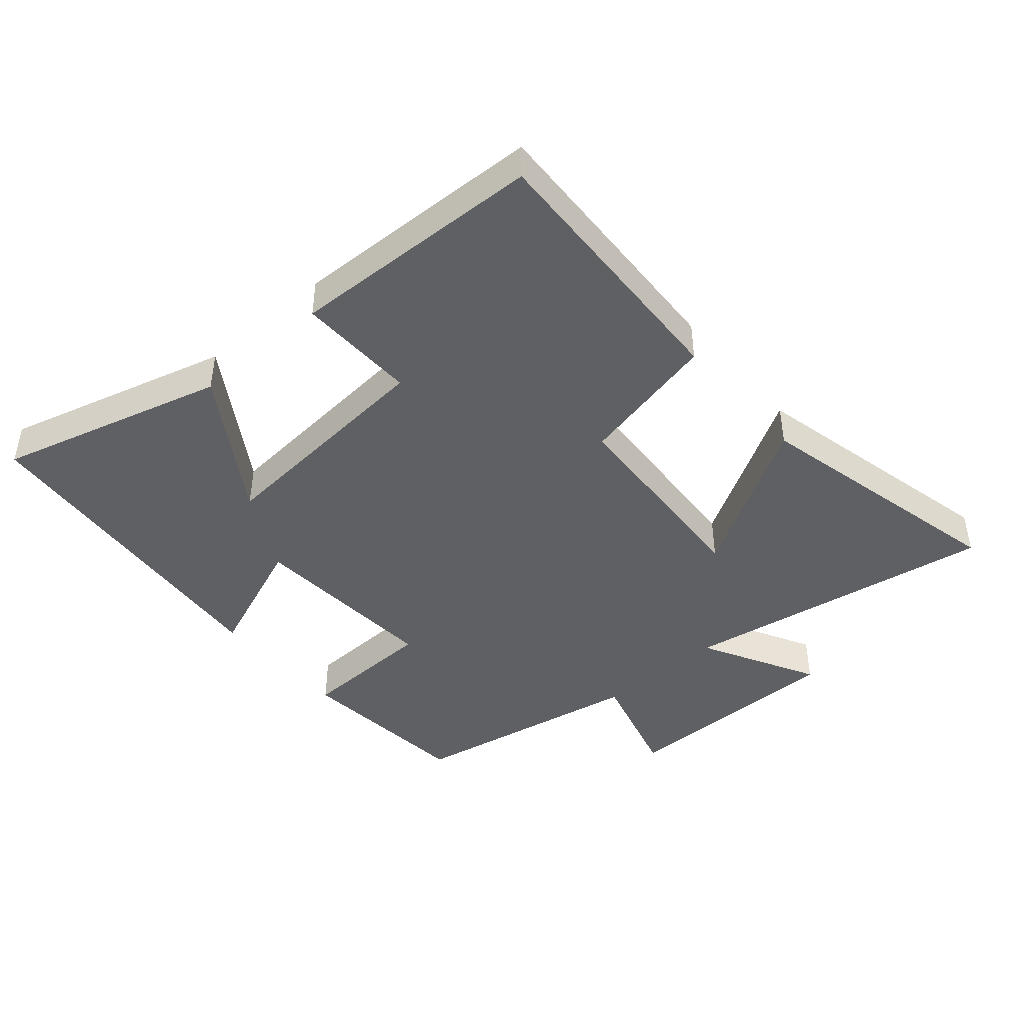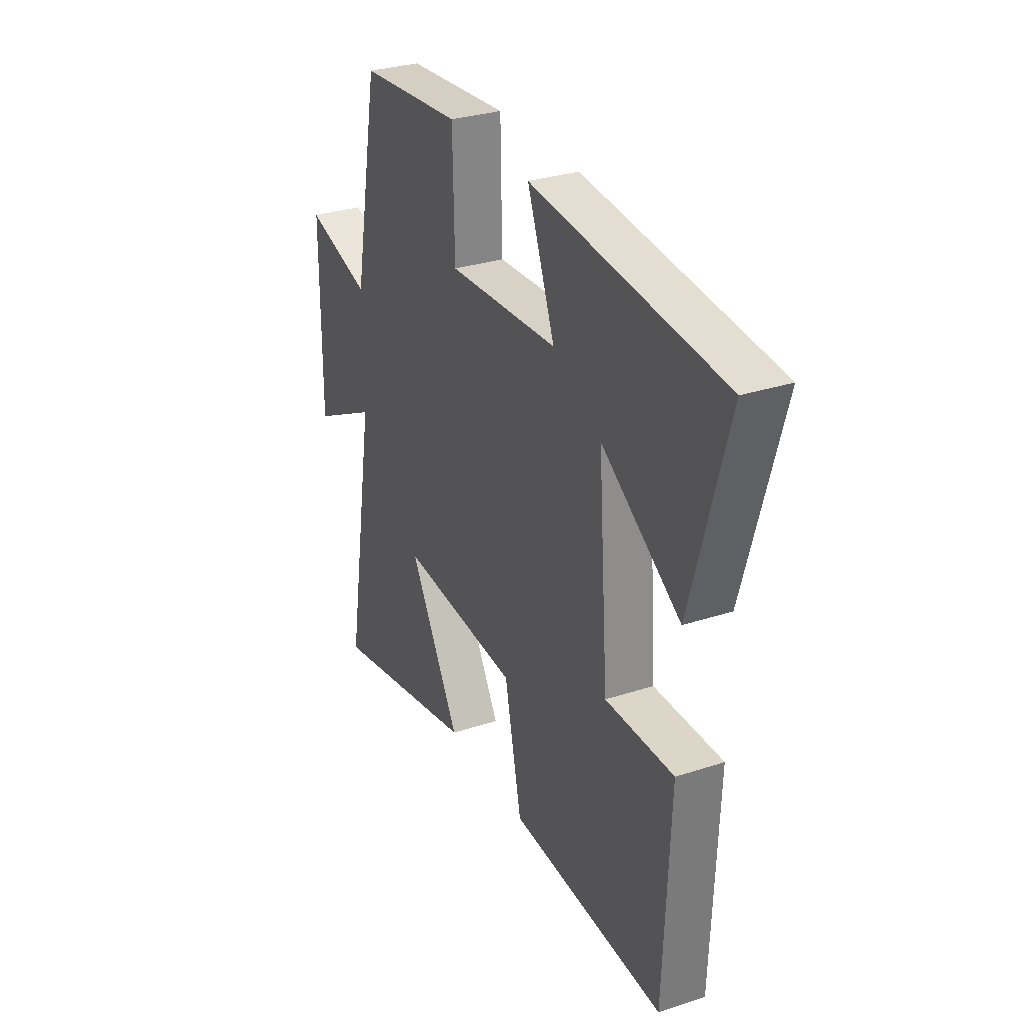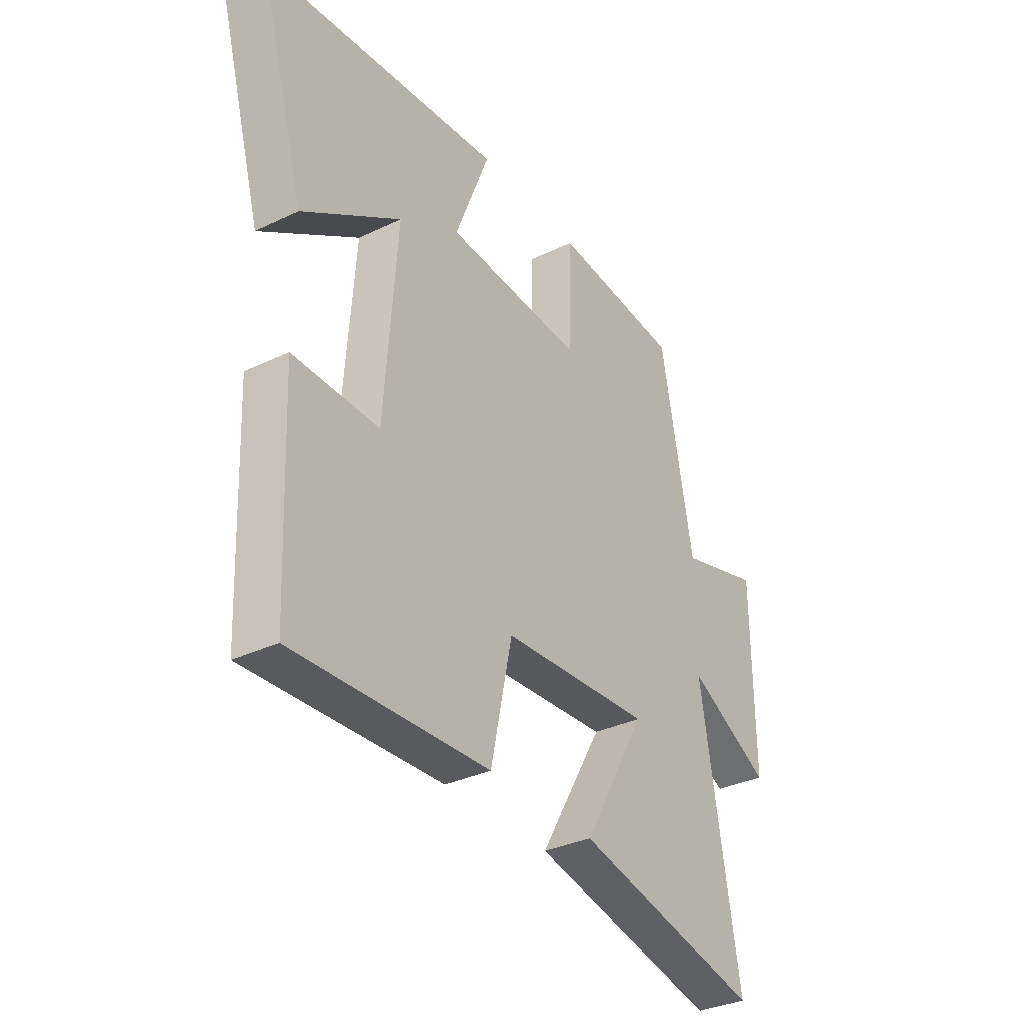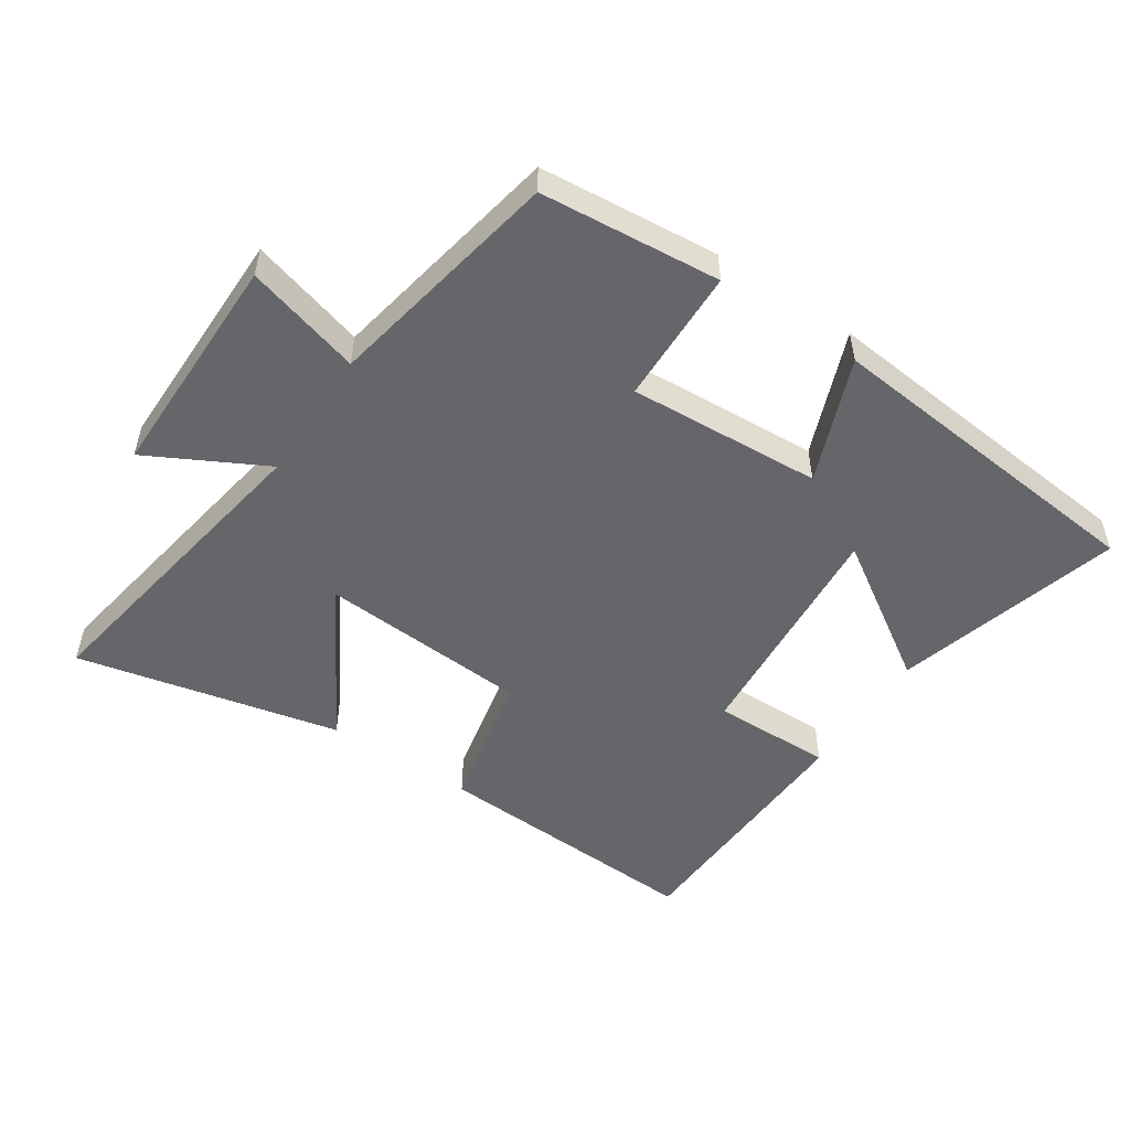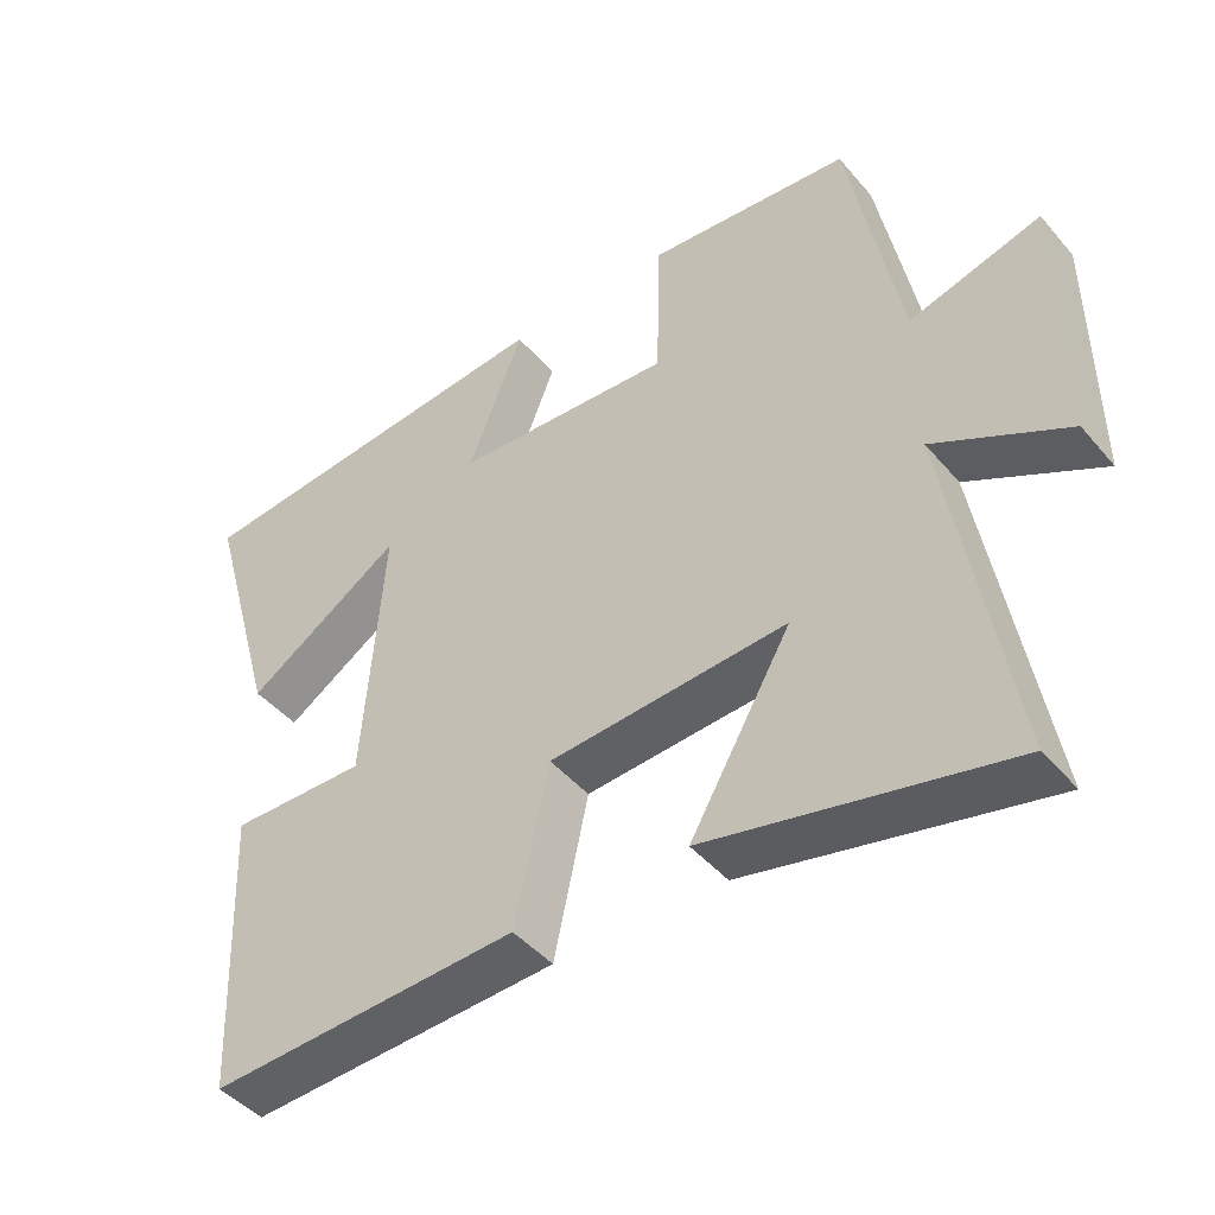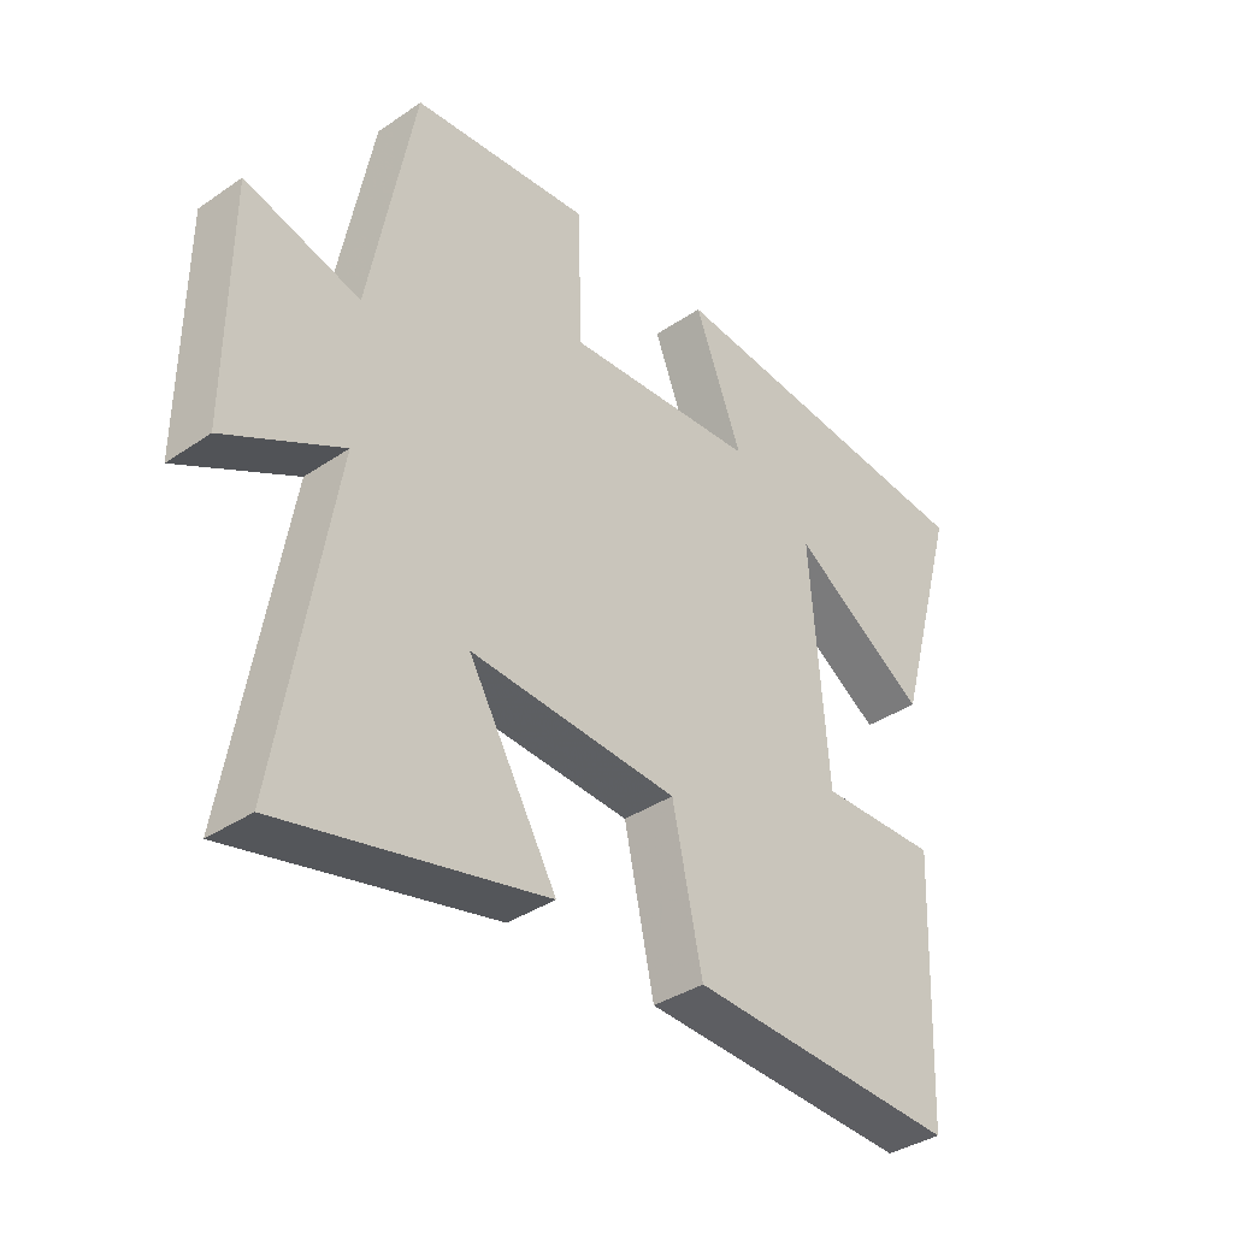
<metadata>
{"format":"obj","ext":"obj","renderer":"f3d","projection":"perspective","resolution":1024,"background":"white","views":[{"elev":-44.1,"azim":131.1,"up":"+Y"},{"elev":30.6,"azim":64.7,"up":"+Z"},{"elev":-33.3,"azim":123.4,"up":"+Z"},{"elev":-51.9,"azim":-33.6,"up":"+Y"},{"elev":-44.8,"azim":-142.5,"up":"+Z"},{"elev":-36.8,"azim":-48.6,"up":"+Z"}]}
</metadata>
<code>
v -0.43 0.07 0.475
v -0.151 0.07 0.5
v -0.146 0.07 0.289
v 0.154 0.07 0.307
v 0.079 0.07 0.5
v 0.599 0.07 0.45
v 0.5 0.07 0.098
v 0.286 0.07 0.237
v 0.314 0.07 -0.127
v 0.5 0.07 -0.124
v 0.484 0.07 -0.521
v 0.06 0.07 -0.5
v 0.013 0.07 -0.282
v -0.313 0.07 -0.26
v -0.174 0.07 -0.5
v -0.583 0.07 -0.591
v -0.5 0.07 -0.102
v -0.681 0.07 -0.197
v -0.679 0.07 0.159
v -0.5 0.07 0.108
v -0.43 0 0.475
v -0.151 0 0.5
v -0.146 0 0.289
v 0.154 0 0.307
v 0.079 0 0.5
v 0.599 0 0.45
v 0.5 0 0.098
v 0.286 0 0.237
v 0.314 0 -0.127
v 0.5 0 -0.124
v 0.484 0 -0.521
v 0.06 0 -0.5
v 0.013 0 -0.282
v -0.313 0 -0.26
v -0.174 0 -0.5
v -0.583 0 -0.591
v -0.5 0 -0.102
v -0.681 0 -0.197
v -0.679 0 0.159
v -0.5 0 0.108
f 17 18 19 20
f 1 2 3
f 20 1 3
f 17 20 3
f 14 15 16 17
f 17 3 4
f 14 17 4
f 13 14 4
f 11 12 13
f 10 11 13
f 9 10 13
f 8 9 13 4
f 5 6 7 8
f 4 5 8
f 40 39 38 37
f 23 22 21
f 23 21 40
f 23 40 37
f 37 36 35 34
f 24 23 37
f 24 37 34
f 24 34 33
f 33 32 31
f 33 31 30
f 33 30 29
f 24 33 29 28
f 28 27 26 25
f 28 25 24
f 1 21 22 2
f 2 22 23 3
f 3 23 24 4
f 4 24 25 5
f 5 25 26 6
f 6 26 27 7
f 7 27 28 8
f 8 28 29 9
f 9 29 30 10
f 10 30 31 11
f 11 31 32 12
f 12 32 33 13
f 13 33 34 14
f 14 34 35 15
f 15 35 36 16
f 16 36 37 17
f 17 37 38 18
f 18 38 39 19
f 19 39 40 20
f 20 40 21 1

</code>
